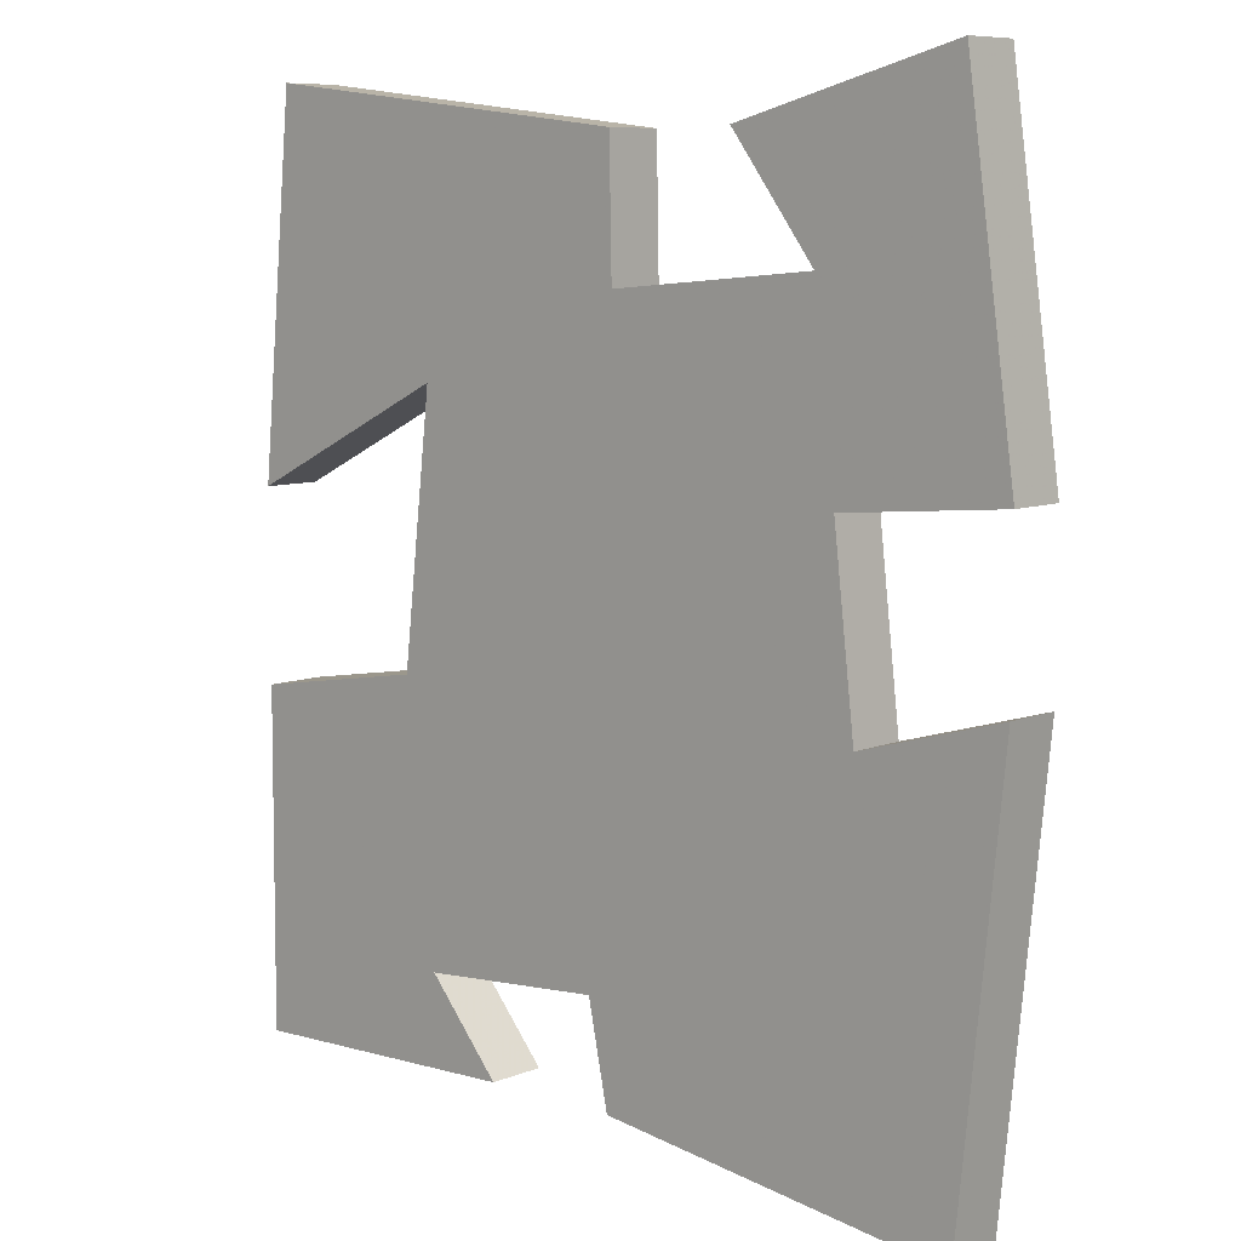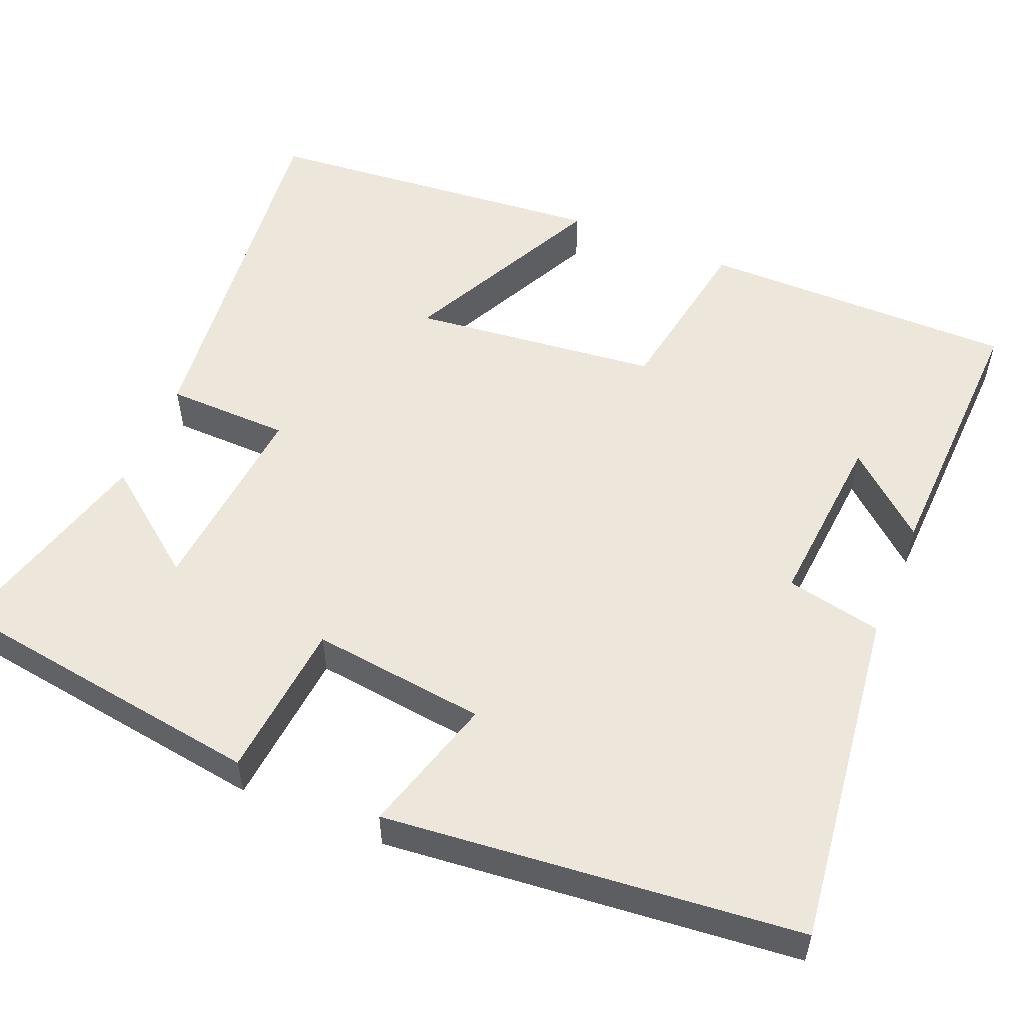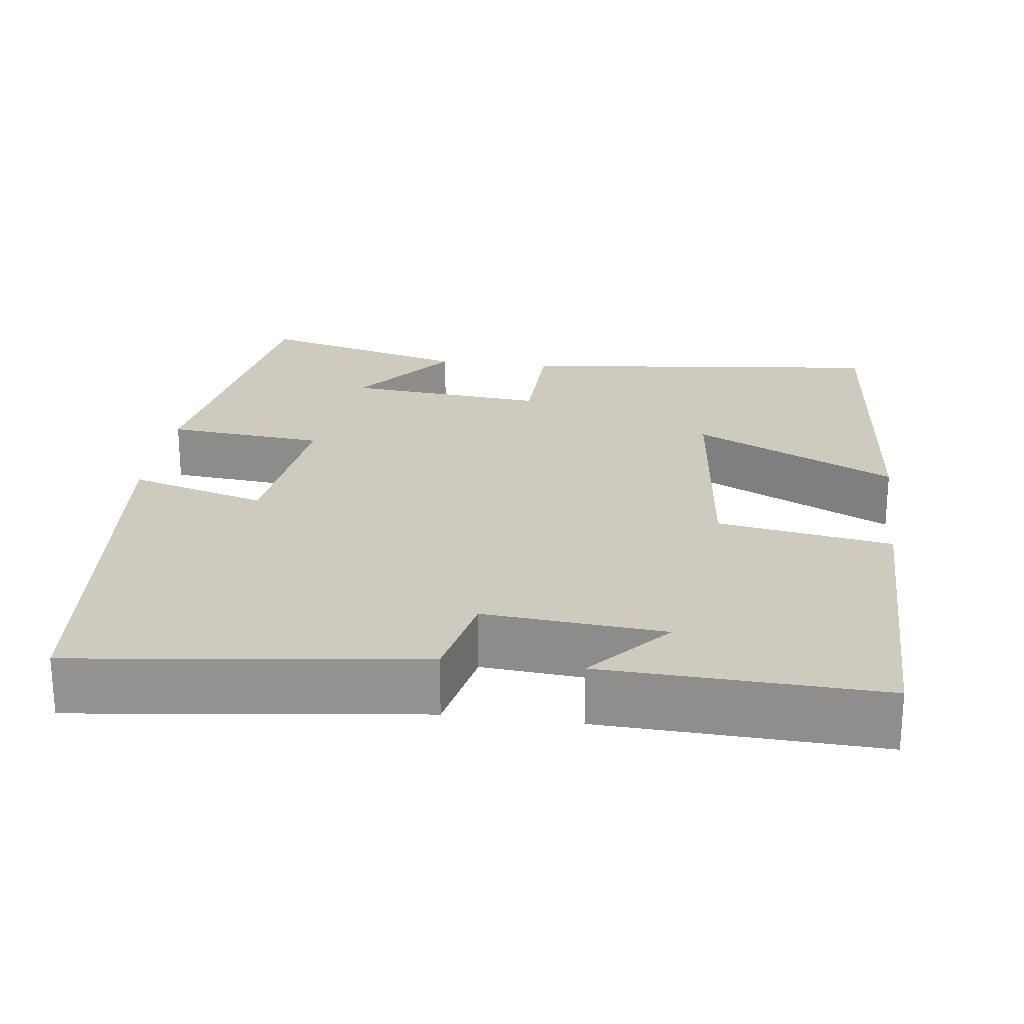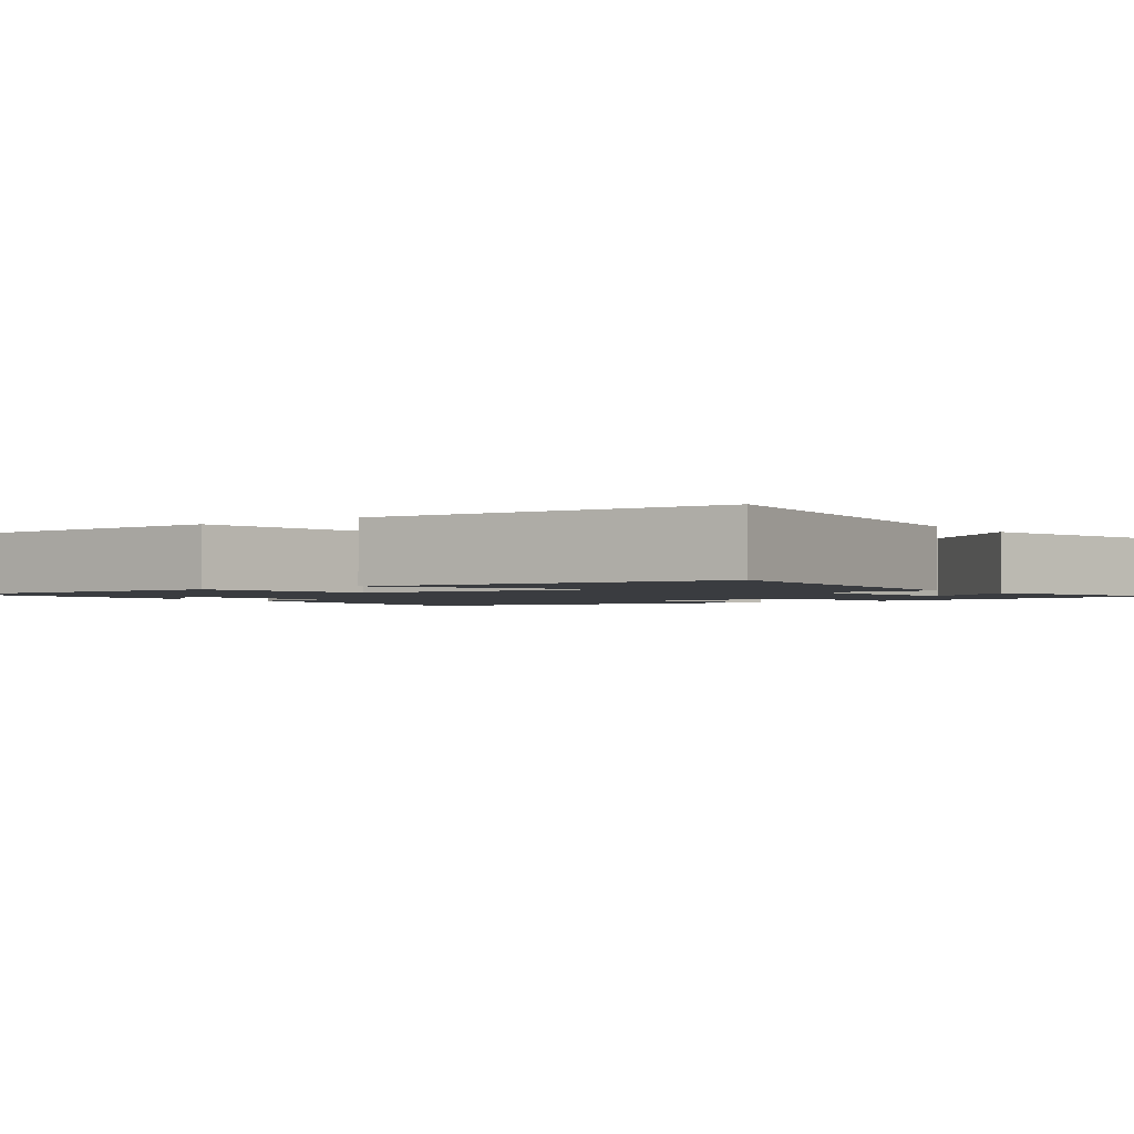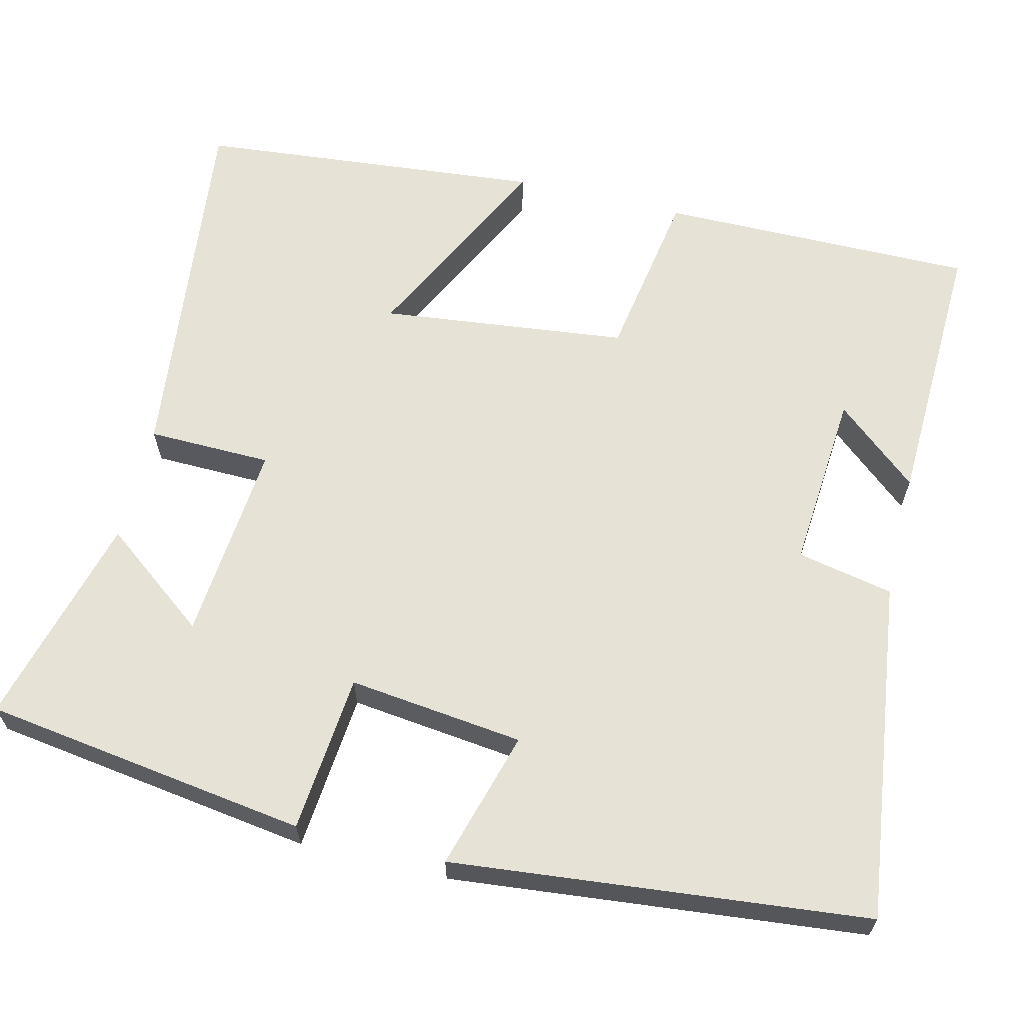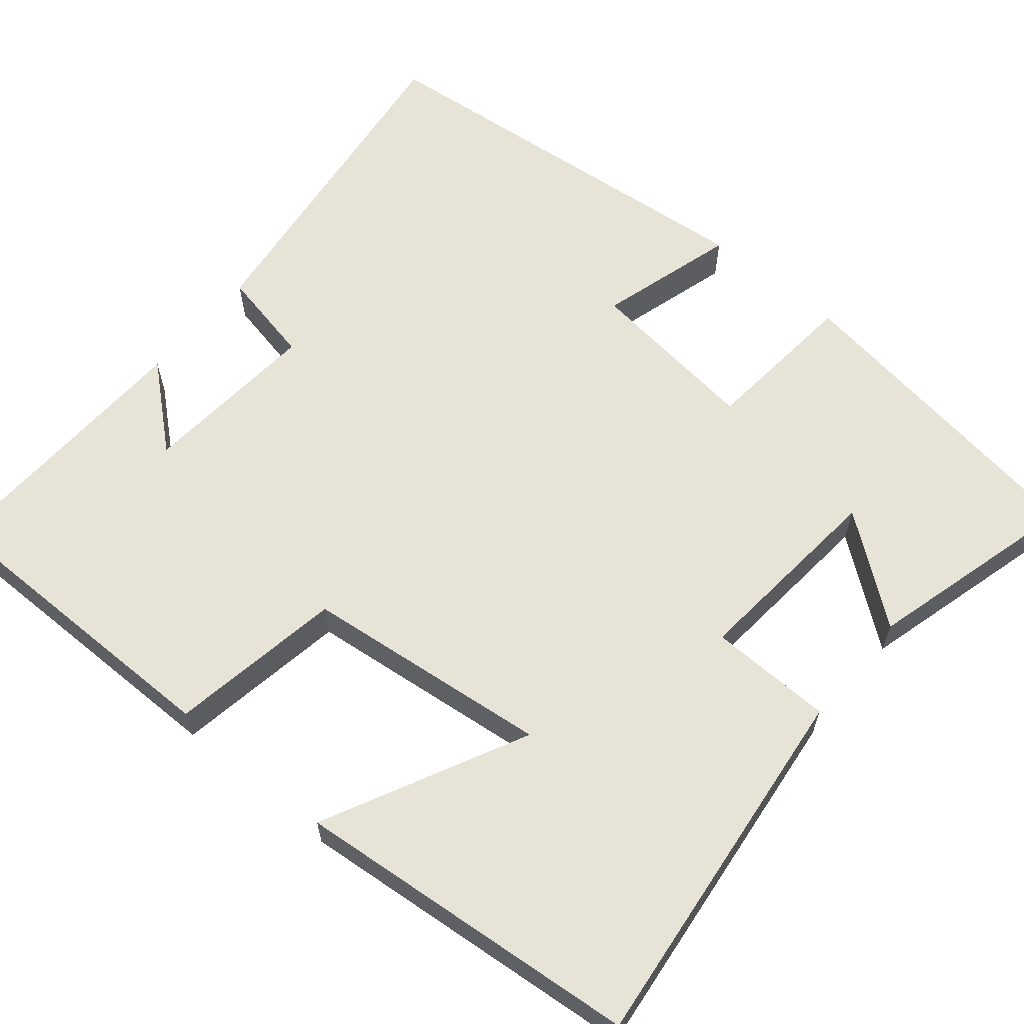
<metadata>
{"format":"obj","ext":"obj","renderer":"f3d","projection":"perspective","resolution":1024,"background":"white","views":[{"elev":8.3,"azim":42.3,"up":"+Z"},{"elev":54.0,"azim":112.8,"up":"+Y"},{"elev":23.2,"azim":-172.3,"up":"+Y"},{"elev":-1.9,"azim":-53.4,"up":"+Y"},{"elev":63.5,"azim":103.7,"up":"+Y"},{"elev":62.1,"azim":-50.0,"up":"+Y"}]}
</metadata>
<code>
v 0.441 0.07 0.572
v 0.5 0.07 0.16
v 0.299 0.07 0.142
v 0.325 0.07 -0.08
v 0.5 0.07 -0.03
v 0.446 0.07 -0.556
v 0.012 0.07 -0.5
v -0.013 0.07 -0.378
v -0.241 0.07 -0.396
v -0.152 0.07 -0.5
v -0.502 0.07 -0.512
v -0.5 0.07 -0.11
v -0.279 0.07 -0.074
v -0.243 0.07 0.24
v -0.5 0.07 0.114
v -0.458 0.07 0.555
v 0.016 0.07 0.5
v 0.019 0.07 0.343
v 0.273 0.07 0.365
v 0.17 0.07 0.5
v 0.441 0 0.572
v 0.5 0 0.16
v 0.299 0 0.142
v 0.325 0 -0.08
v 0.5 0 -0.03
v 0.446 0 -0.556
v 0.012 0 -0.5
v -0.013 0 -0.378
v -0.241 0 -0.396
v -0.152 0 -0.5
v -0.502 0 -0.512
v -0.5 0 -0.11
v -0.279 0 -0.074
v -0.243 0 0.24
v -0.5 0 0.114
v -0.458 0 0.555
v 0.016 0 0.5
v 0.019 0 0.343
v 0.273 0 0.365
v 0.17 0 0.5
f 19 20 1 2
f 18 19 2 3
f 16 17 18
f 16 18 3 4
f 14 15 16
f 14 16 4
f 13 14 4
f 12 13 4
f 9 10 11 12
f 8 9 12 4
f 6 7 8
f 5 6 8
f 4 5 8
f 22 21 40 39
f 23 22 39 38
f 38 37 36
f 24 23 38 36
f 36 35 34
f 24 36 34
f 24 34 33
f 24 33 32
f 32 31 30 29
f 24 32 29 28
f 28 27 26
f 28 26 25
f 28 25 24
f 1 21 22 2
f 2 22 23 3
f 3 23 24 4
f 4 24 25 5
f 5 25 26 6
f 6 26 27 7
f 7 27 28 8
f 8 28 29 9
f 9 29 30 10
f 10 30 31 11
f 11 31 32 12
f 12 32 33 13
f 13 33 34 14
f 14 34 35 15
f 15 35 36 16
f 16 36 37 17
f 17 37 38 18
f 18 38 39 19
f 19 39 40 20
f 20 40 21 1

</code>
